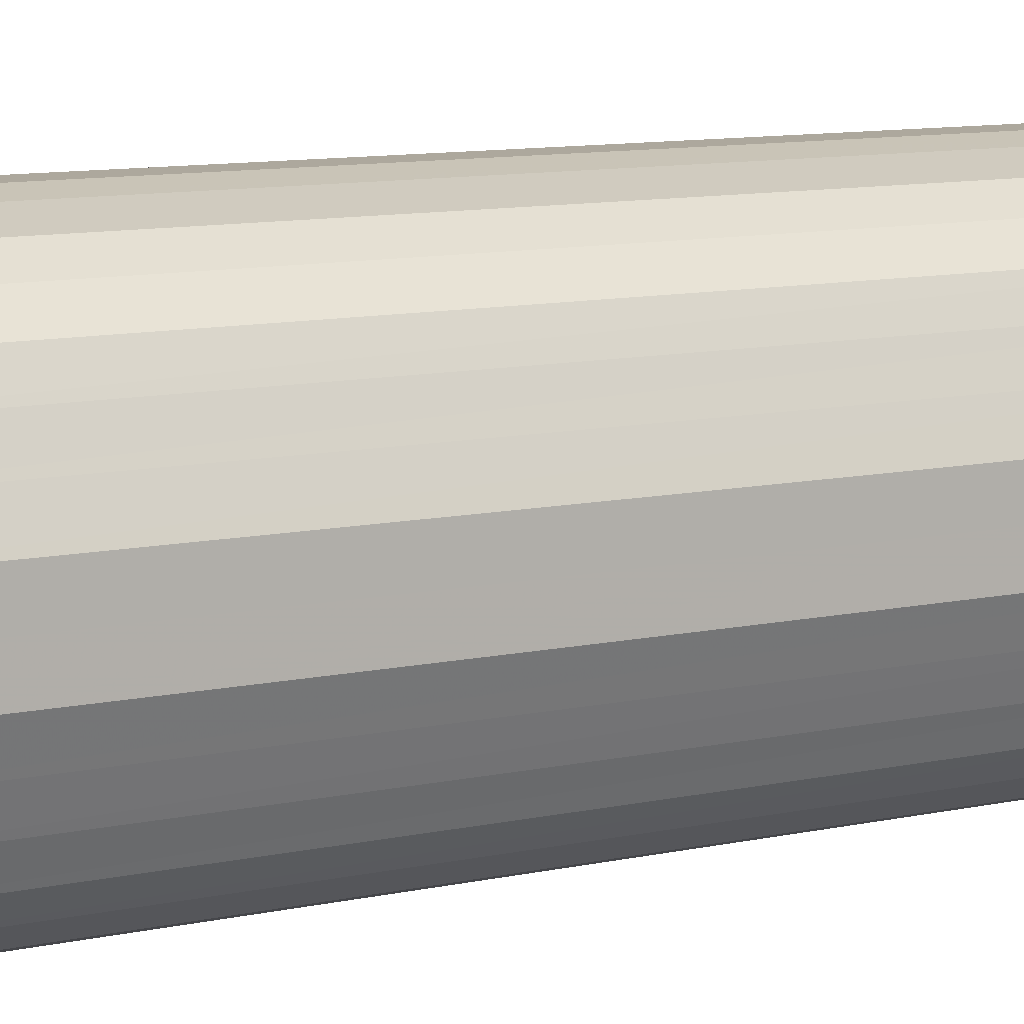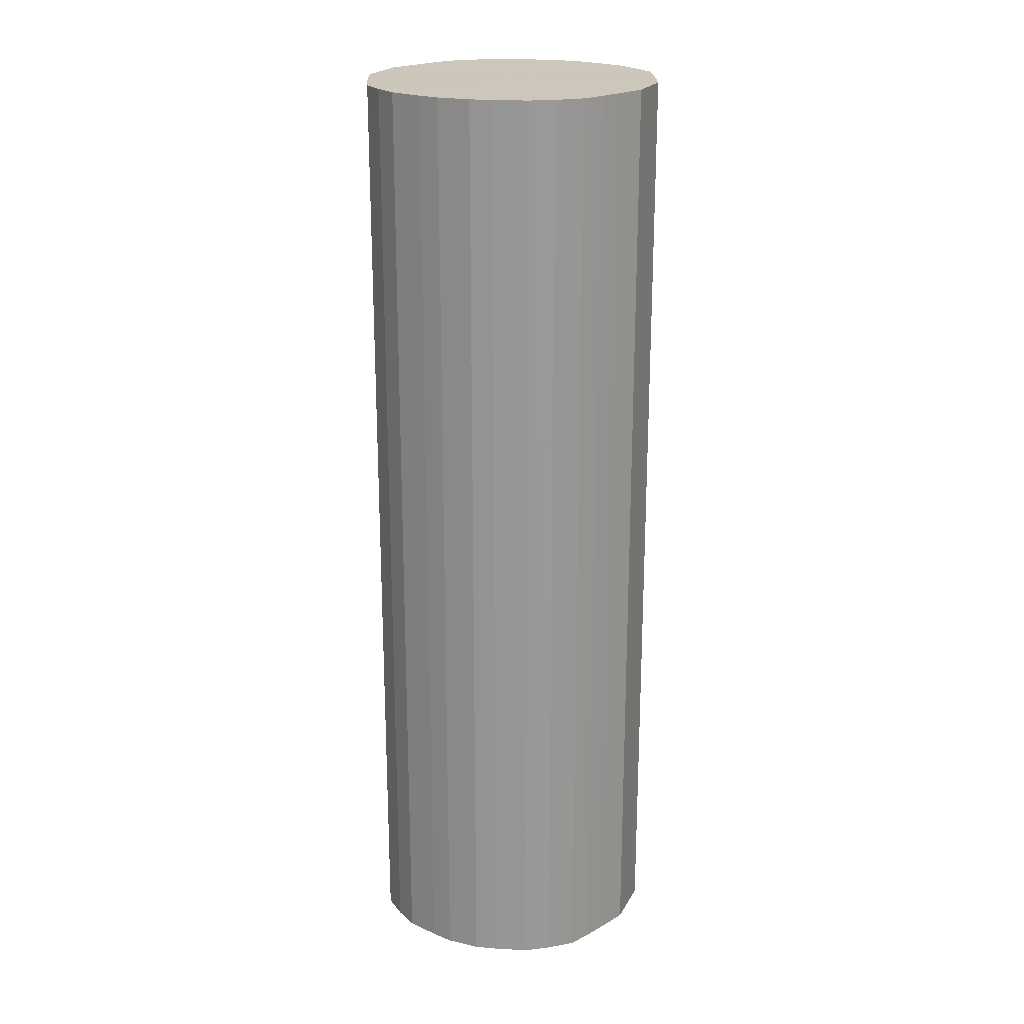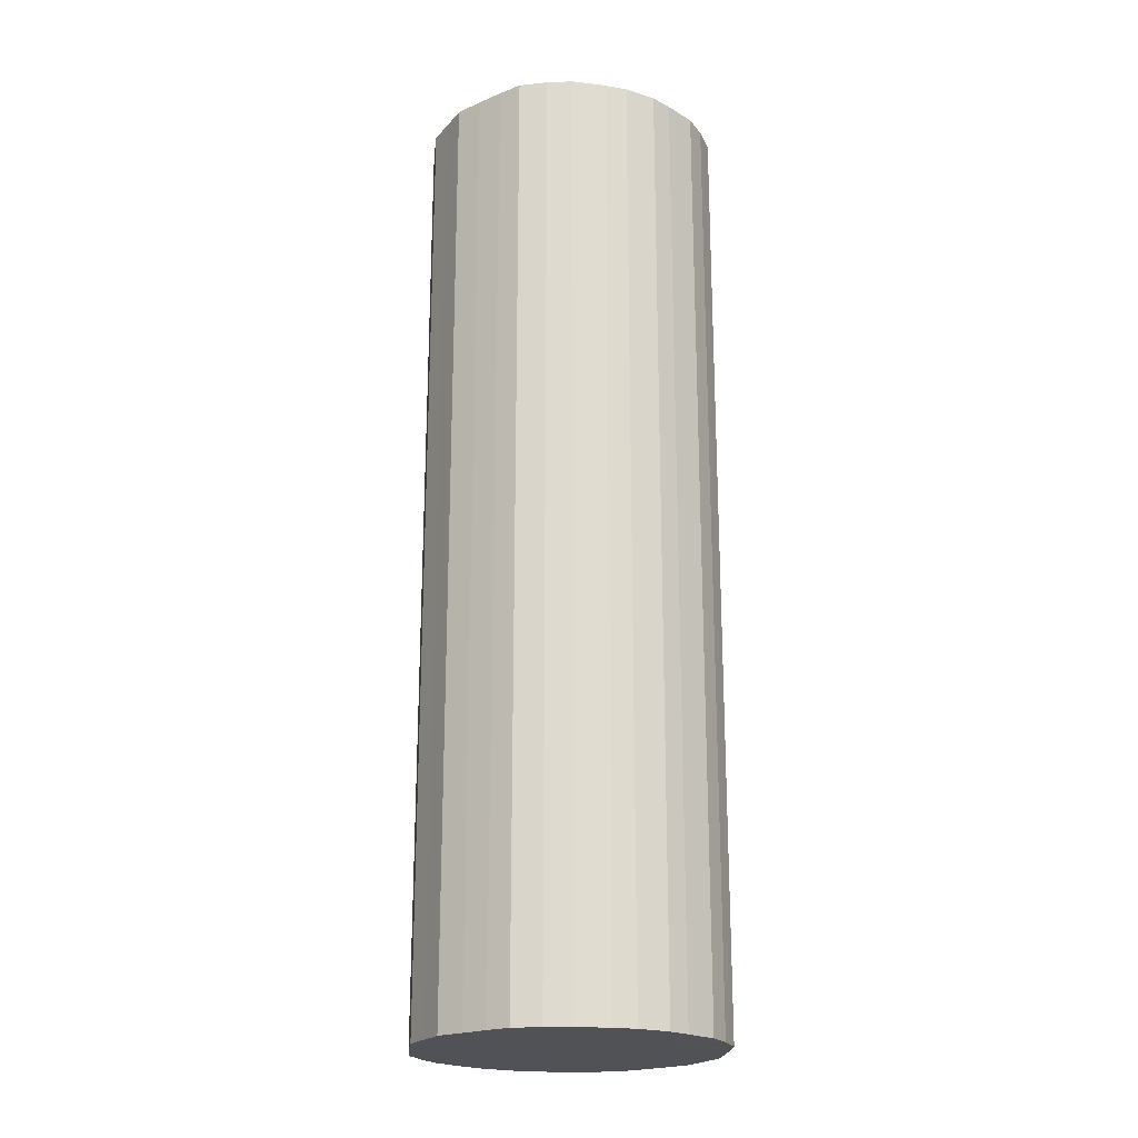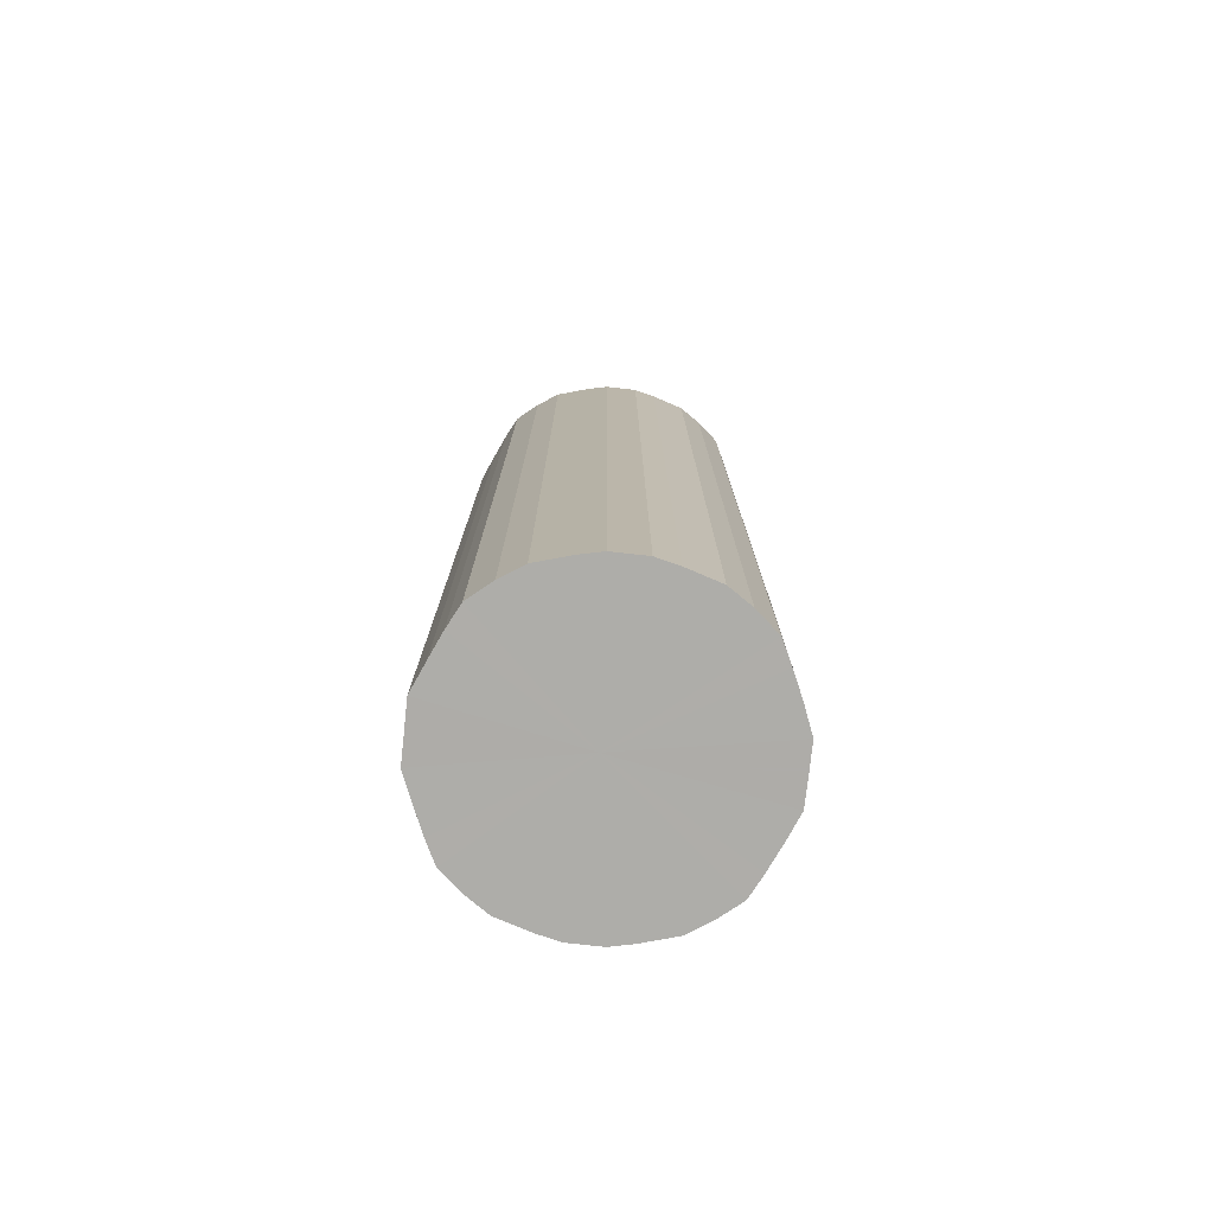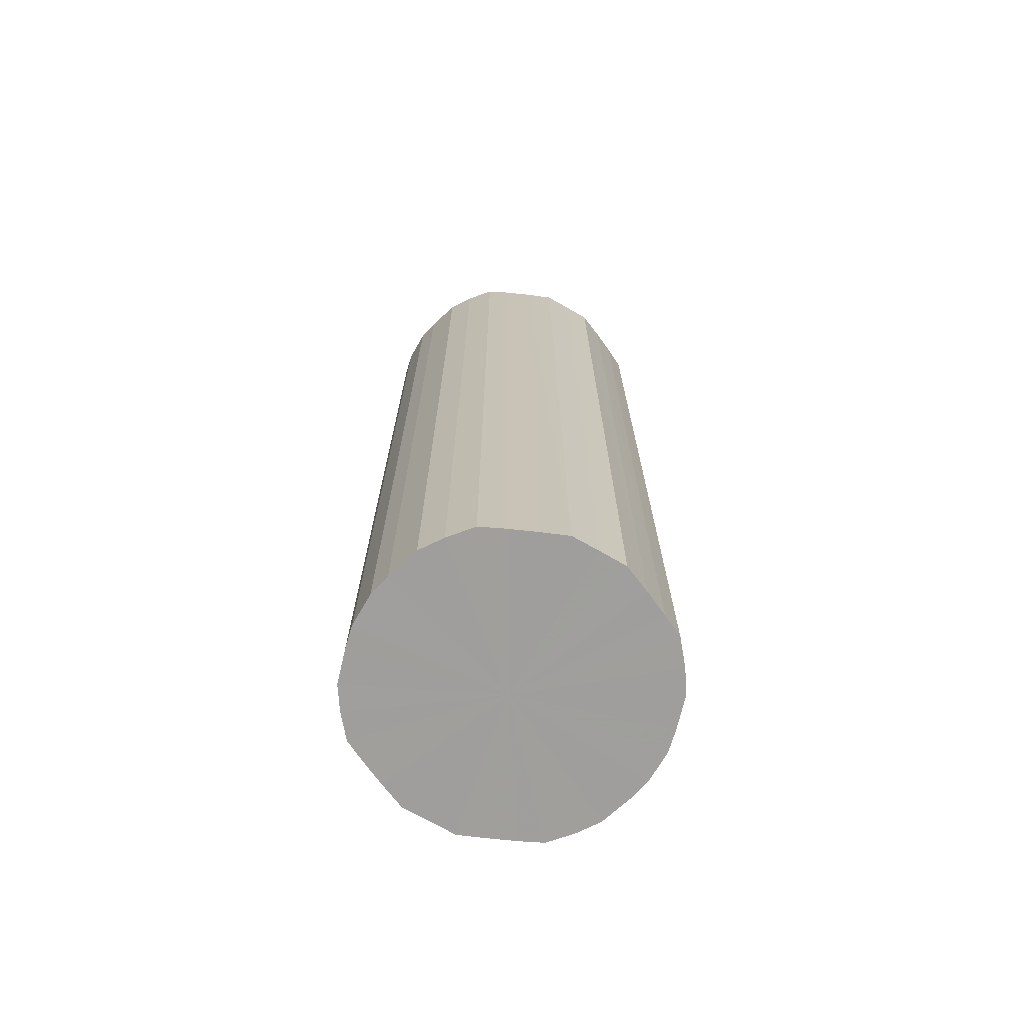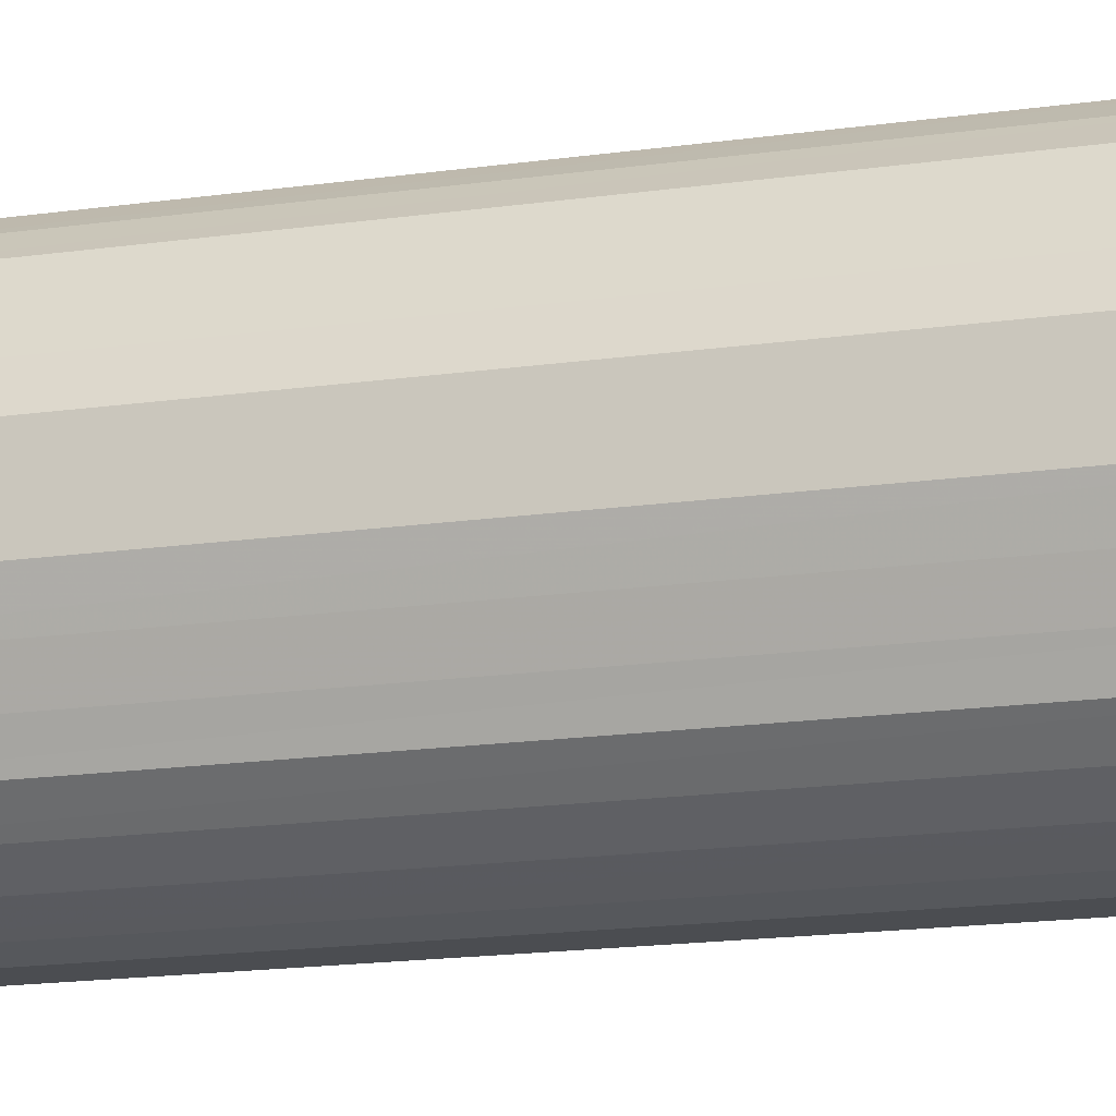
<metadata>
{"format":"obj","ext":"obj","renderer":"f3d","projection":"perspective","resolution":1024,"background":"white","views":[{"elev":8.6,"azim":56.3,"up":"+Z"},{"elev":21.4,"azim":22.0,"up":"+Y"},{"elev":-21.3,"azim":150.6,"up":"+Y"},{"elev":-77.1,"azim":-6.3,"up":"+Y"},{"elev":-71.1,"azim":60.0,"up":"+Y"},{"elev":-15.9,"azim":-72.9,"up":"+Z"}]}
</metadata>
<code>
o 19037
v 2164 1872 15.55
v 2164 1872 15.52
v 2164 1871 15.55
v 2164 1872 15.5
v 2164 1871 15.52
v 2164 1872 15.58
v 2164 1871 15.58
v 2164 1872 15.48
v 2164 1871 15.5
v 2164 1872 15.6
v 2164 1871 15.6
v 2164 1872 15.46
v 2164 1871 15.48
v 2164 1872 15.62
v 2164 1871 15.62
v 2164 1872 15.44
v 2164 1871 15.46
v 2164 1872 15.64
v 2164 1871 15.64
v 2164 1872 15.43
v 2164 1871 15.44
v 2164 1872 15.66
v 2164 1871 15.66
v 2164 1872 15.42
v 2164 1871 15.43
v 2164 1872 15.67
v 2164 1871 15.67
v 2164 1872 15.41
v 2164 1871 15.42
v 2164 1872 15.68
v 2164 1871 15.68
v 2164 1872 15.41
v 2164 1871 15.41
v 2164 1872 15.69
v 2164 1871 15.69
v 2164 1872 15.42
v 2164 1871 15.41
v 2164 1872 15.69
v 2164 1871 15.69
v 2165 1872 15.43
v 2164 1871 15.42
v 2164 1872 15.68
v 2164 1871 15.68
v 2165 1872 15.44
v 2165 1871 15.43
v 2165 1872 15.67
v 2165 1871 15.67
v 2165 1872 15.46
v 2165 1871 15.44
v 2165 1872 15.66
v 2165 1871 15.66
v 2165 1872 15.48
v 2165 1871 15.46
v 2165 1872 15.64
v 2165 1871 15.64
v 2165 1872 15.5
v 2165 1871 15.48
v 2165 1872 15.62
v 2165 1871 15.62
v 2165 1872 15.52
v 2165 1871 15.5
v 2165 1872 15.6
v 2165 1871 15.6
v 2165 1872 15.55
v 2165 1871 15.52
v 2165 1872 15.58
v 2165 1871 15.58
v 2165 1871 15.55
v 2164 1871 15.55
v 2164 1872 15.52
v 2164 1871 15.52
v 2164 1872 15.5
v 2164 1871 15.5
v 2164 1871 15.58
v 2164 1872 15.55
v 2164 1871 15.6
v 2164 1872 15.58
v 2164 1872 15.48
v 2164 1871 15.48
v 2164 1871 15.62
v 2164 1872 15.6
v 2164 1871 15.64
v 2164 1872 15.62
v 2164 1872 15.46
v 2164 1871 15.46
v 2164 1871 15.66
v 2164 1872 15.64
v 2164 1871 15.67
v 2164 1872 15.66
v 2164 1872 15.44
v 2164 1871 15.44
v 2164 1871 15.68
v 2164 1872 15.67
v 2164 1871 15.69
v 2164 1872 15.68
v 2164 1872 15.43
v 2164 1871 15.43
v 2164 1871 15.69
v 2164 1872 15.69
v 2164 1871 15.68
v 2164 1872 15.69
v 2164 1872 15.42
v 2164 1871 15.42
v 2165 1871 15.67
v 2164 1872 15.68
v 2165 1871 15.66
v 2165 1872 15.67
v 2164 1872 15.41
v 2164 1871 15.41
v 2165 1871 15.64
v 2165 1872 15.66
v 2165 1871 15.62
v 2165 1872 15.64
v 2164 1872 15.41
v 2164 1871 15.41
v 2165 1871 15.6
v 2165 1872 15.62
v 2165 1871 15.58
v 2165 1872 15.6
v 2164 1872 15.42
v 2164 1871 15.42
v 2165 1871 15.55
v 2165 1872 15.58
v 2165 1871 15.52
v 2165 1872 15.55
v 2165 1872 15.43
v 2165 1871 15.43
v 2165 1871 15.5
v 2165 1872 15.52
v 2165 1871 15.48
v 2165 1872 15.5
v 2165 1872 15.44
v 2165 1871 15.44
v 2165 1871 15.46
v 2165 1872 15.48
v 2165 1872 15.46
v 2164 1872 15.55
v 2164 1872 15.52
v 2164 1872 15.55
v 2164 1872 15.5
v 2164 1872 15.58
v 2164 1872 15.48
v 2164 1872 15.6
v 2164 1872 15.46
v 2164 1872 15.62
v 2164 1872 15.44
v 2164 1872 15.64
v 2164 1872 15.43
v 2164 1872 15.66
v 2164 1872 15.42
v 2164 1872 15.67
v 2164 1872 15.41
v 2164 1872 15.68
v 2164 1872 15.41
v 2164 1872 15.69
v 2164 1872 15.42
v 2164 1872 15.69
v 2165 1872 15.43
v 2164 1872 15.68
v 2165 1872 15.44
v 2165 1872 15.67
v 2165 1872 15.46
v 2165 1872 15.66
v 2165 1872 15.48
v 2165 1872 15.64
v 2165 1872 15.5
v 2165 1872 15.62
v 2165 1872 15.52
v 2165 1872 15.6
v 2165 1872 15.55
v 2165 1872 15.58
v 2164 1871 15.55
v 2164 1871 15.55
v 2164 1871 15.52
v 2164 1871 15.58
v 2164 1871 15.5
v 2164 1871 15.6
v 2164 1871 15.48
v 2164 1871 15.62
v 2164 1871 15.46
v 2164 1871 15.64
v 2164 1871 15.44
v 2164 1871 15.66
v 2164 1871 15.43
v 2164 1871 15.67
v 2164 1871 15.42
v 2164 1871 15.68
v 2164 1871 15.41
v 2164 1871 15.69
v 2164 1871 15.41
v 2164 1871 15.69
v 2164 1871 15.42
v 2164 1871 15.68
v 2165 1871 15.43
v 2165 1871 15.67
v 2165 1871 15.44
v 2165 1871 15.66
v 2165 1871 15.46
v 2165 1871 15.64
v 2165 1871 15.48
v 2165 1871 15.62
v 2165 1871 15.5
v 2165 1871 15.6
v 2165 1871 15.52
v 2165 1871 15.58
v 2165 1871 15.55
f 1 2 3
f 2 4 5
f 6 1 7
f 4 8 9
f 10 6 11
f 8 12 13
f 14 10 15
f 12 16 17
f 18 14 19
f 16 20 21
f 22 18 23
f 20 24 25
f 26 22 27
f 24 28 29
f 30 26 31
f 28 32 33
f 34 30 35
f 32 36 37
f 38 34 39
f 36 40 41
f 42 38 43
f 40 44 45
f 46 42 47
f 44 48 49
f 50 46 51
f 48 52 53
f 54 50 55
f 52 56 57
f 58 54 59
f 56 60 61
f 62 58 63
f 60 64 65
f 66 62 67
f 64 66 68
f 69 70 71
f 71 72 73
f 74 75 69
f 76 77 74
f 73 78 79
f 80 81 76
f 82 83 80
f 79 84 85
f 86 87 82
f 88 89 86
f 85 90 91
f 92 93 88
f 94 95 92
f 91 96 97
f 98 99 94
f 100 101 98
f 97 102 103
f 104 105 100
f 106 107 104
f 103 108 109
f 110 111 106
f 112 113 110
f 109 114 115
f 116 117 112
f 118 119 116
f 115 120 121
f 122 123 118
f 124 125 122
f 121 126 127
f 128 129 124
f 130 131 128
f 127 132 133
f 134 135 130
f 133 136 134
f 137 138 139
f 137 140 138
f 137 139 141
f 137 142 140
f 137 141 143
f 137 144 142
f 137 143 145
f 137 146 144
f 137 145 147
f 137 148 146
f 137 147 149
f 137 150 148
f 137 149 151
f 137 152 150
f 137 151 153
f 137 154 152
f 137 153 155
f 137 156 154
f 137 155 157
f 137 158 156
f 137 157 159
f 137 160 158
f 137 159 161
f 137 162 160
f 137 161 163
f 137 164 162
f 137 163 165
f 137 166 164
f 137 165 167
f 137 168 166
f 137 167 169
f 137 170 168
f 137 169 171
f 137 171 170
f 172 173 174
f 172 175 173
f 172 174 176
f 172 177 175
f 172 176 178
f 172 179 177
f 172 178 180
f 172 181 179
f 172 180 182
f 172 183 181
f 172 182 184
f 172 185 183
f 172 184 186
f 172 187 185
f 172 186 188
f 172 189 187
f 172 188 190
f 172 191 189
f 172 190 192
f 172 193 191
f 172 192 194
f 172 195 193
f 172 194 196
f 172 197 195
f 172 196 198
f 172 199 197
f 172 198 200
f 172 201 199
f 172 200 202
f 172 203 201
f 172 202 204
f 172 205 203
f 172 204 206
f 172 206 205

</code>
